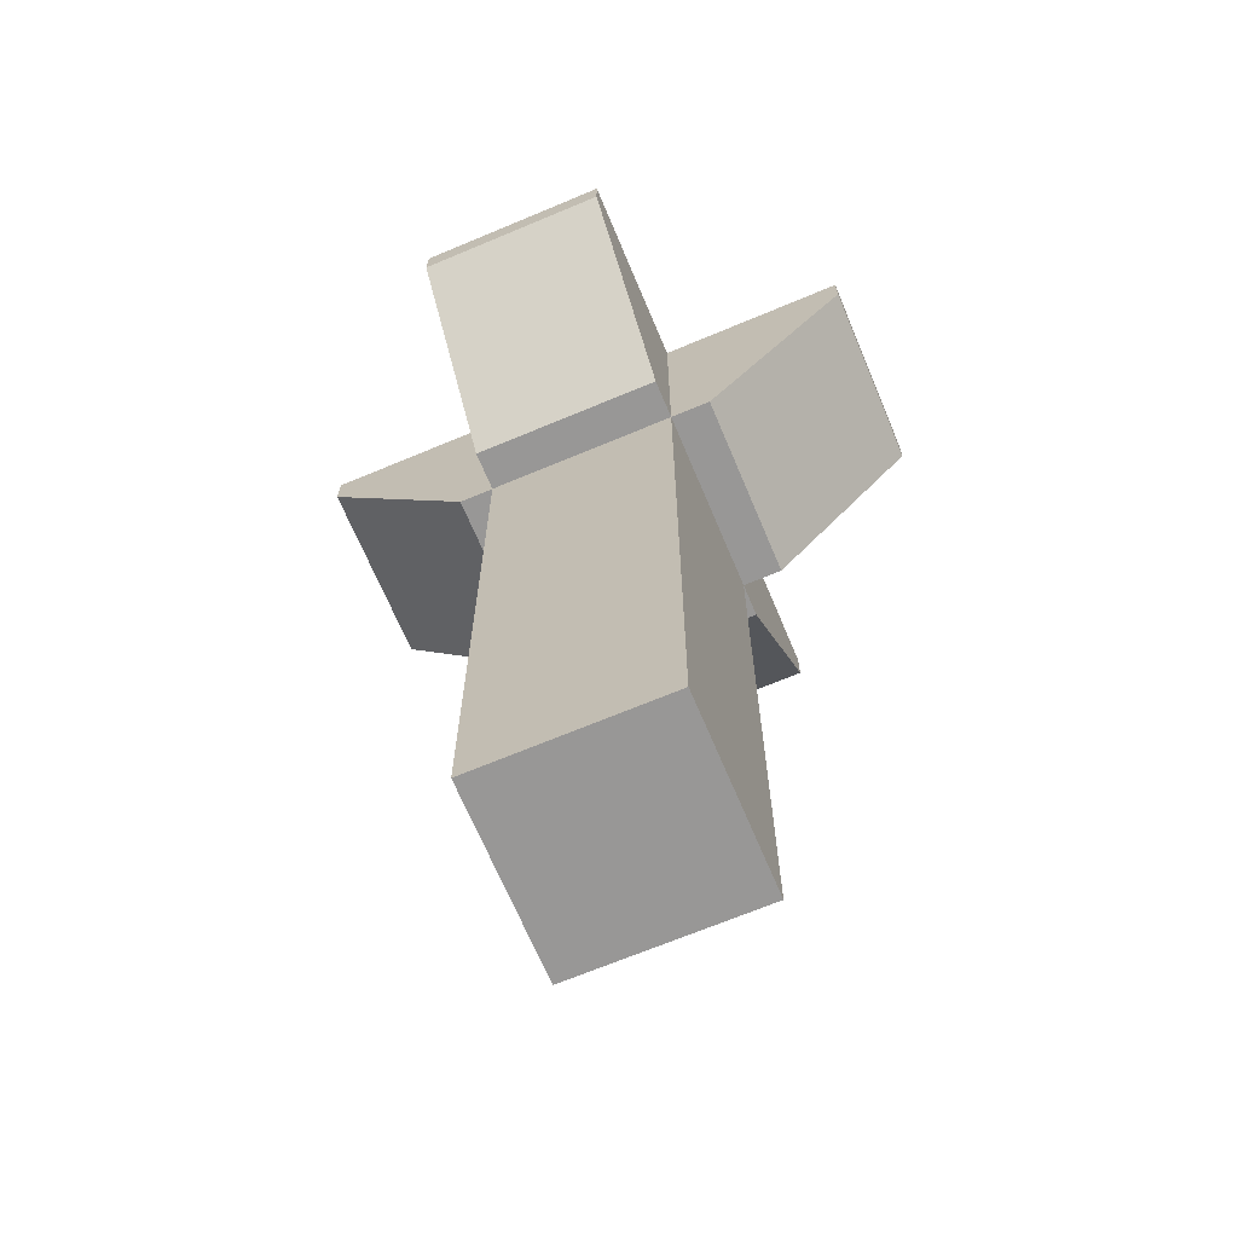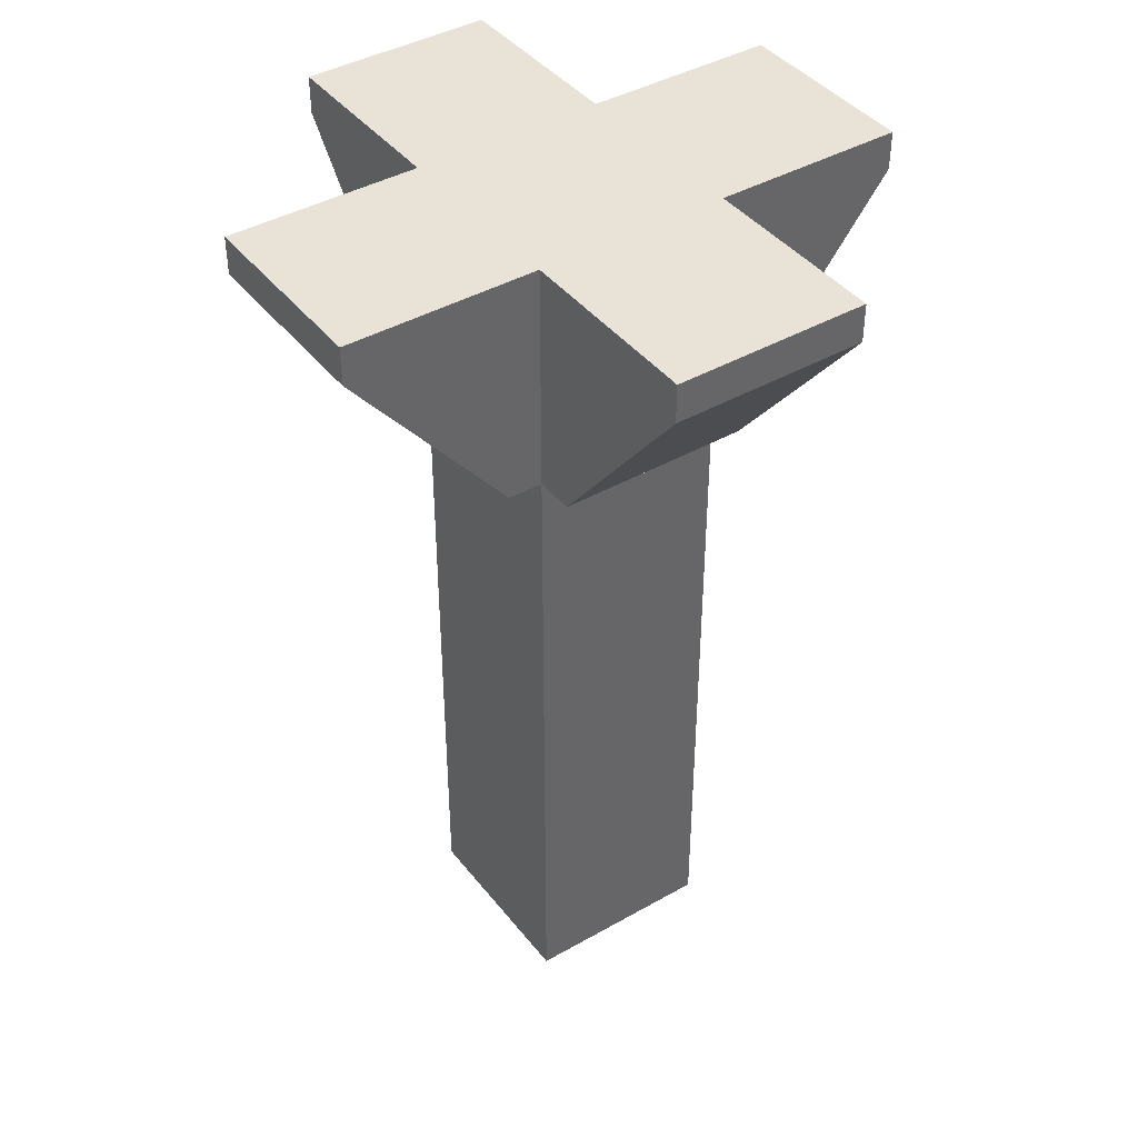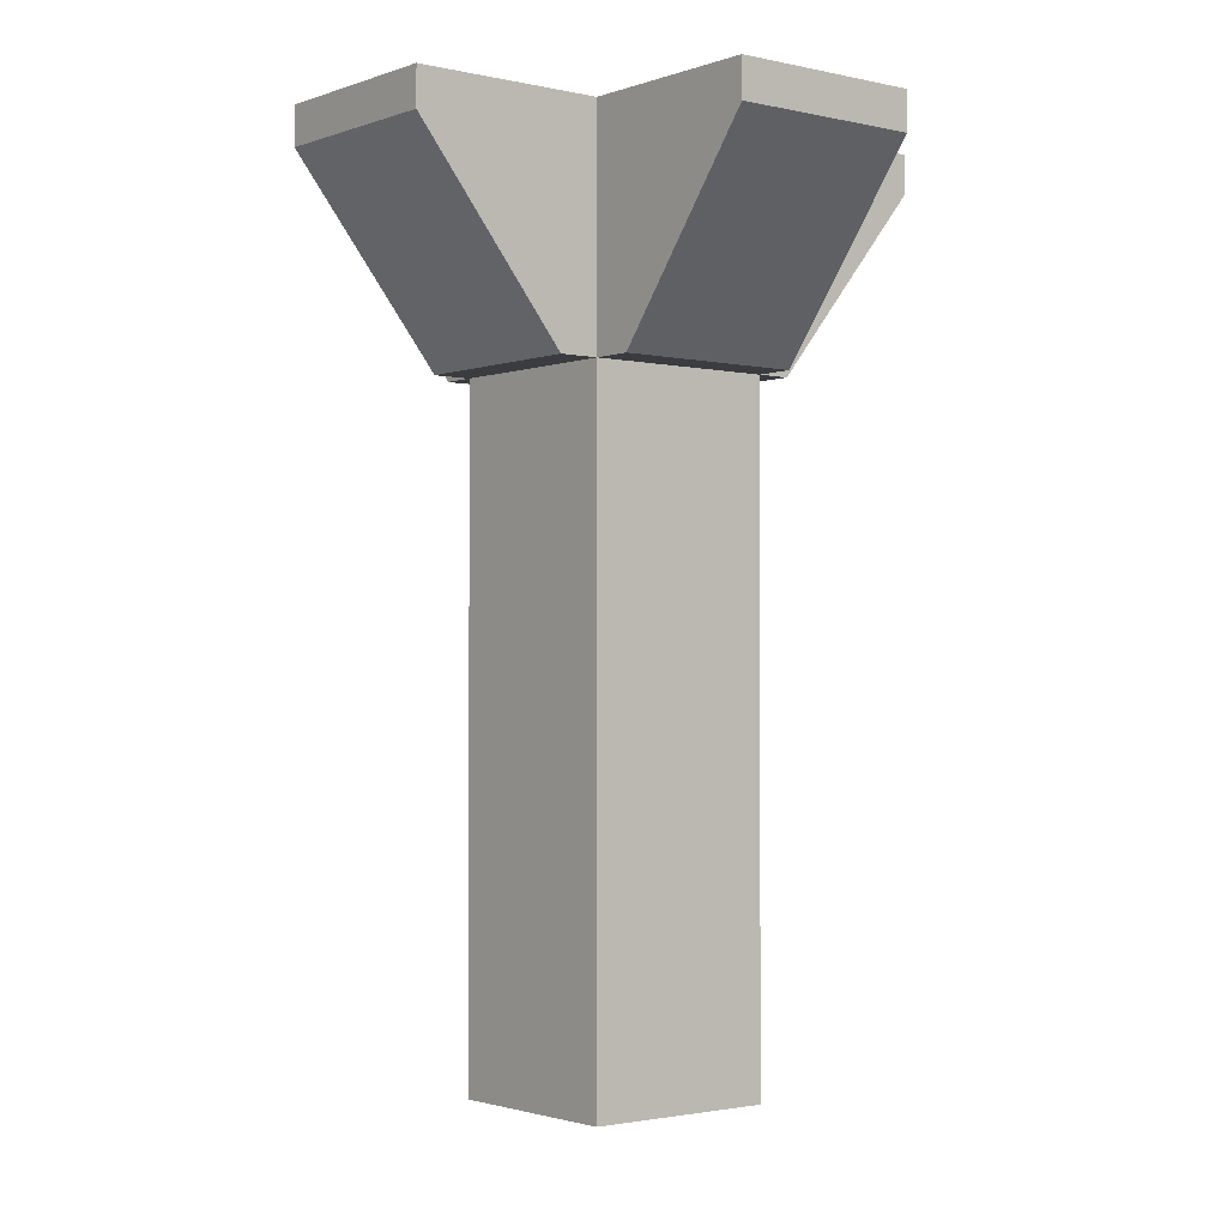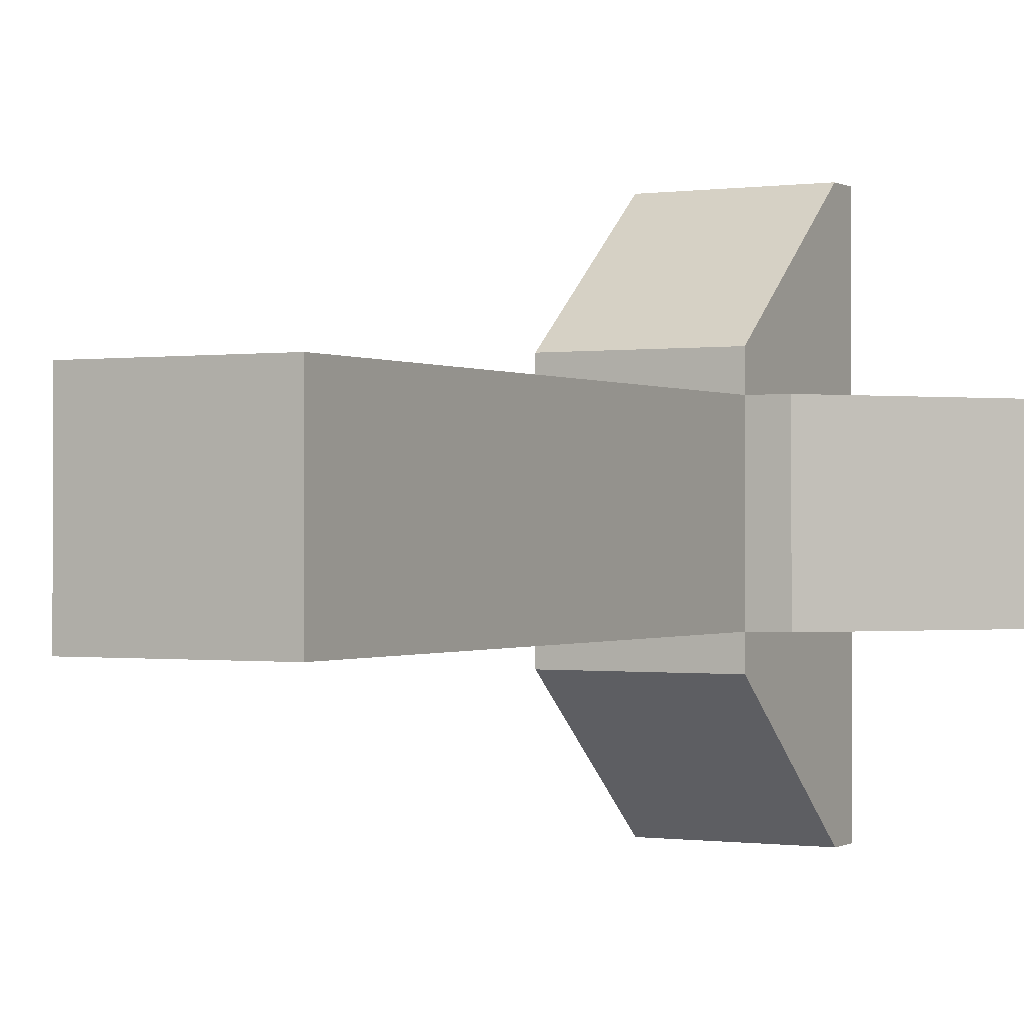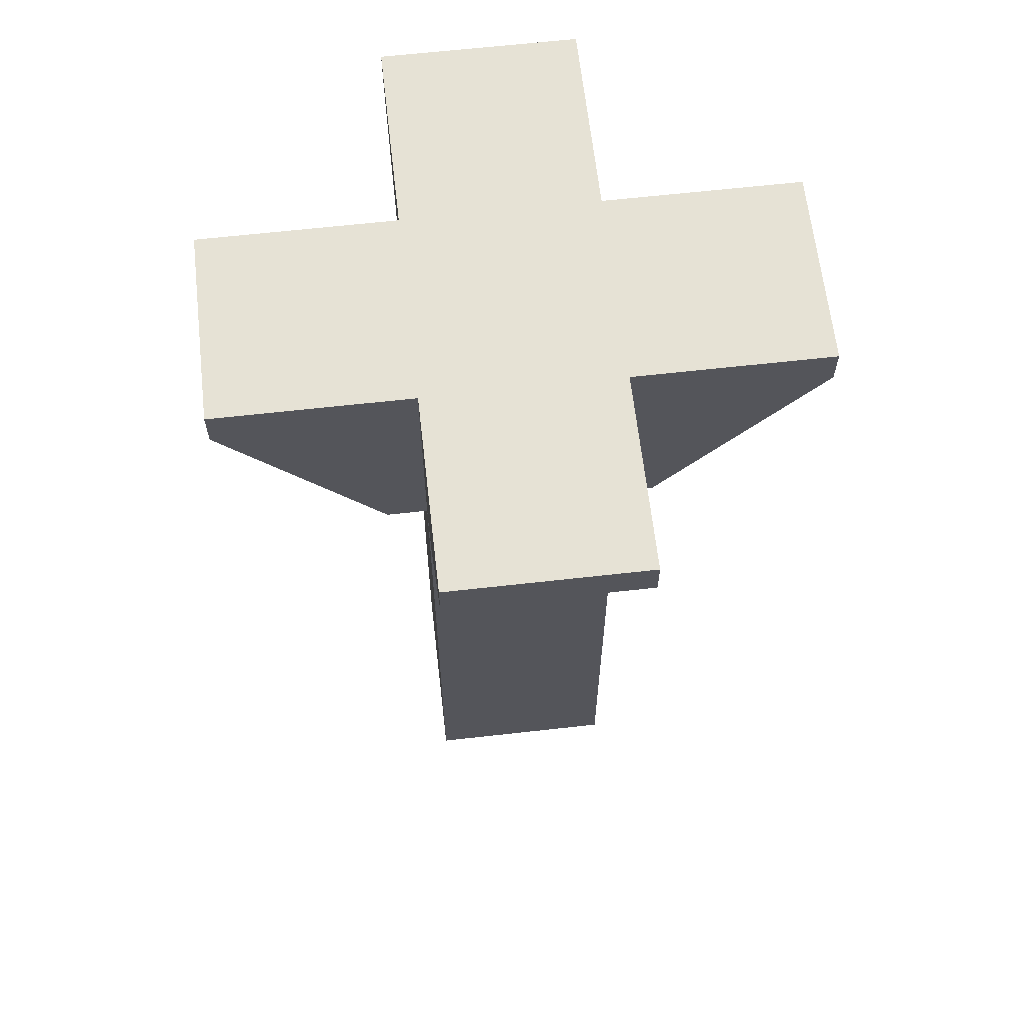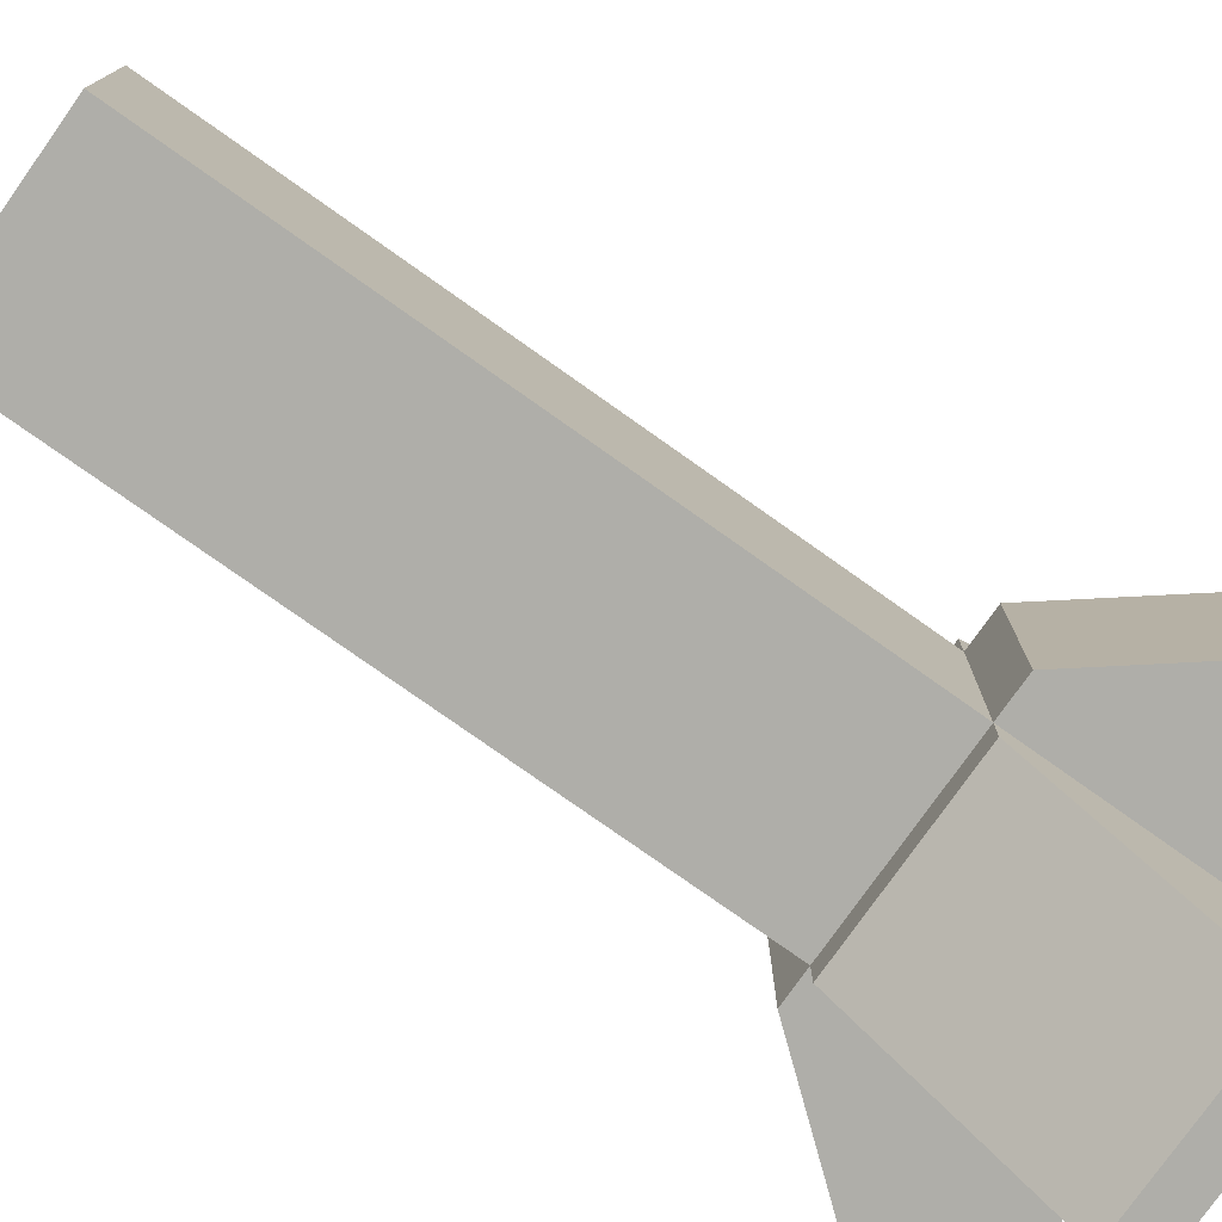
<metadata>
{"format":"obj","ext":"obj","renderer":"f3d","projection":"perspective","resolution":1024,"background":"white","views":[{"elev":-68.3,"azim":22.8,"up":"+Y"},{"elev":41.6,"azim":-34.6,"up":"+Y"},{"elev":-1.8,"azim":51.2,"up":"+Y"},{"elev":-0.4,"azim":28.2,"up":"+Z"},{"elev":64.0,"azim":83.5,"up":"+Y"},{"elev":-77.5,"azim":54.7,"up":"+Z"}]}
</metadata>
<code>
v  219.2 95.23 290.7
v  219.2 95.23 273.6
v  236.3 95.23 273.6
v  236.3 95.23 290.7
v  219.2 175.8 290.7
v  236.3 175.8 290.7
v  236.3 175.8 273.6
v  219.2 175.8 273.6
v  236.3 155.2 290.7
v  219.2 155.2 290.7
v  236.3 155.2 273.6
v  219.2 155.2 273.6
v  219.2 155.2 294.3
v  236.3 155.2 294.3
v  236.3 172.3 307.8
v  219.2 172.3 307.8
v  240 155.2 290.7
v  240 155.2 273.6
v  253.5 172.3 273.6
v  253.5 172.3 290.7
v  236.3 155.2 270.5
v  219.2 155.2 270.5
v  219.2 172.3 256.4
v  236.3 172.3 256.4
v  216.1 155.2 273.6
v  216.1 155.2 290.7
v  202.1 172.3 290.7
v  202.1 172.3 273.6
v  236.3 172.3 290.7
v  219.2 175.8 307.8
v  236.3 175.8 307.8
v  219.2 172.3 290.7
v  236.3 172.3 273.6
v  253.5 175.8 290.7
v  253.5 175.8 273.6
v  219.2 172.3 273.6
v  236.3 175.8 256.4
v  219.2 175.8 256.4
v  202.1 175.8 273.6
v  202.1 175.8 290.7
g Object001
f 1 2 3
f 3 4 1
f 5 6 7
f 7 8 5
f 1 4 9
f 9 10 1
f 4 3 11
f 11 9 4
f 3 2 12
f 12 11 3
f 2 1 10
f 10 12 2
f 13 14 15
f 15 16 13
f 17 18 19
f 19 20 17
f 21 22 23
f 23 24 21
f 25 26 27
f 27 28 25
f 10 9 14
f 14 13 10
f 9 29 15
f 15 14 9
f 6 5 30
f 30 31 6
f 32 10 13
f 13 16 32
f 9 11 18
f 18 17 9
f 11 33 19
f 19 18 11
f 7 6 34
f 34 35 7
f 29 9 17
f 17 20 29
f 11 12 22
f 22 21 11
f 12 36 23
f 23 22 12
f 8 7 37
f 37 38 8
f 33 11 21
f 21 24 33
f 12 10 26
f 26 25 12
f 10 32 27
f 27 26 10
f 5 8 39
f 39 40 5
f 36 12 25
f 25 28 36
f 32 29 6
f 6 5 32
f 29 33 7
f 7 6 29
f 33 36 8
f 8 7 33
f 36 32 5
f 5 8 36
f 29 32 5
f 5 6 29
f 32 16 30
f 30 5 32
f 16 15 31
f 31 30 16
f 15 29 6
f 6 31 15
f 33 29 6
f 6 7 33
f 29 20 34
f 34 6 29
f 20 19 35
f 35 34 20
f 19 33 7
f 7 35 19
f 36 33 7
f 7 8 36
f 33 24 37
f 37 7 33
f 24 23 38
f 38 37 24
f 23 36 8
f 8 38 23
f 32 36 8
f 8 5 32
f 36 28 39
f 39 8 36
f 28 27 40
f 40 39 28
f 27 32 5
f 5 40 27

</code>
